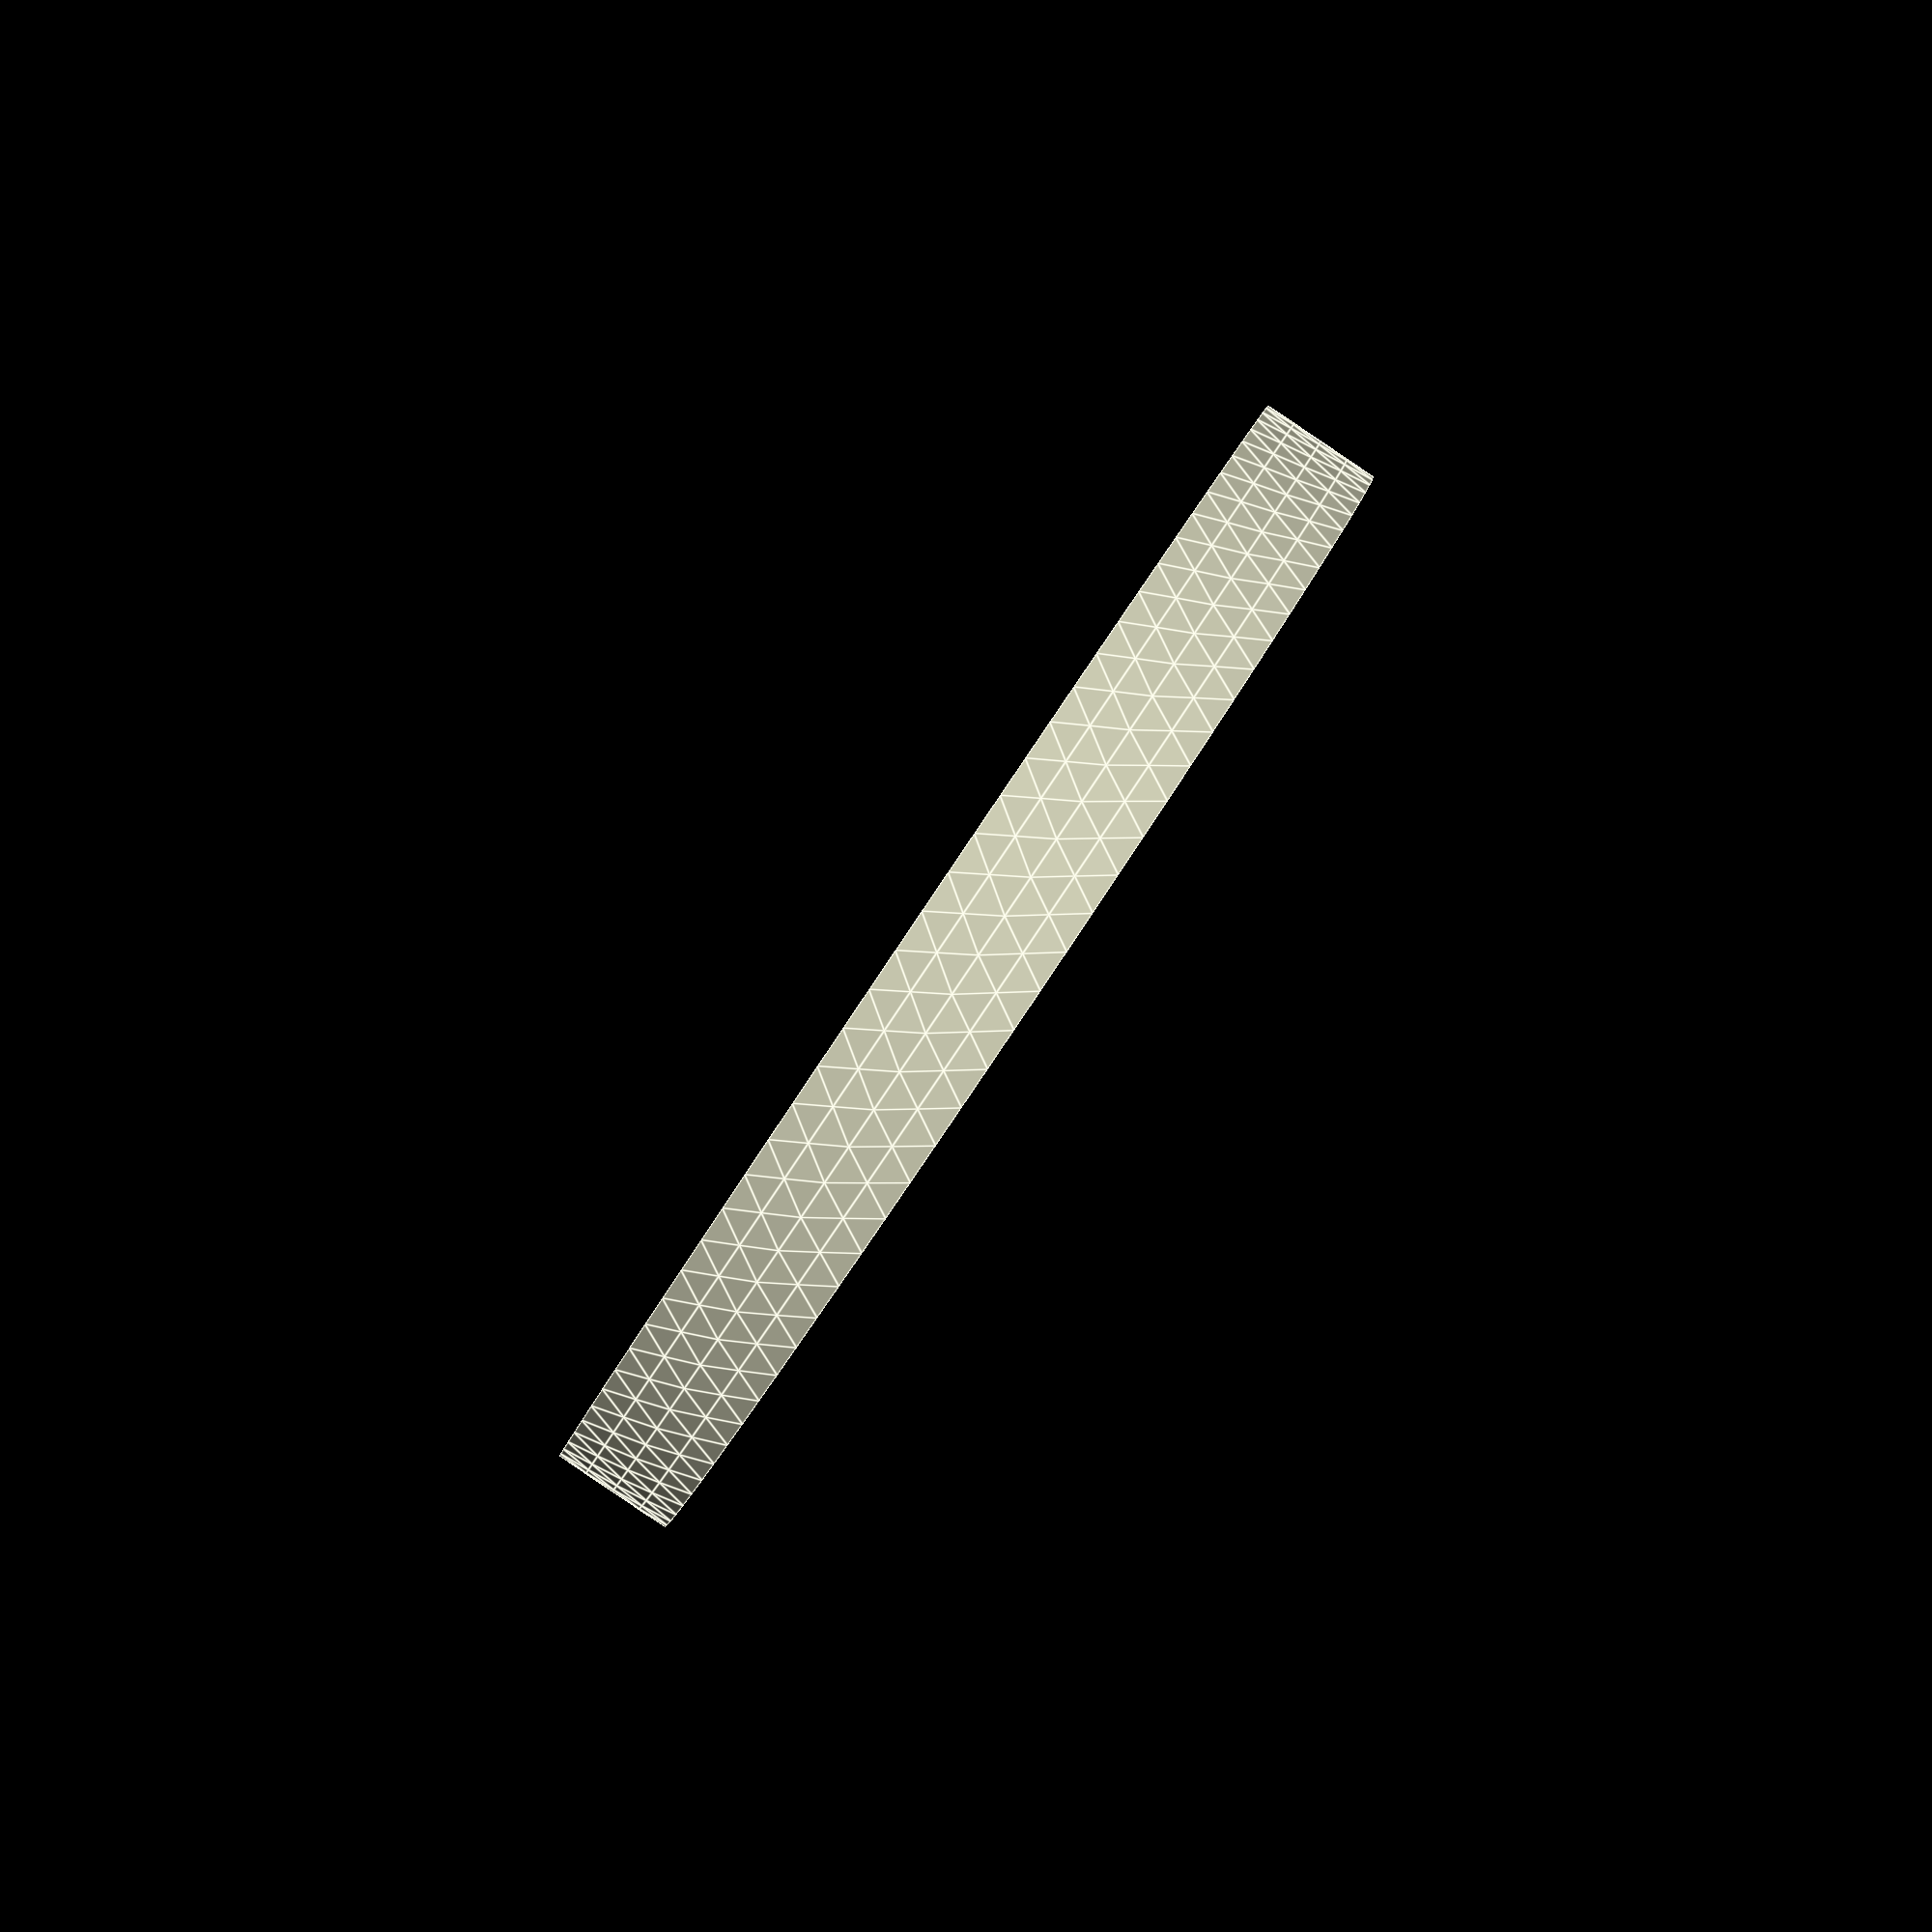
<openscad>
// Hoehe des Zahnkopfes ueber dem Teilkreis
modul=1;
// Anzahl der Radzaehne des Sonnenrads
zahnzahl_sonne=20;
// Anzahl der Radzaehne der Planetenraeder
zahnzahl_planet=10;
// Anzahl Planeten
anzahl_planeten = 5;
// Zahnbreite
breite=5;
// Breite des Randes ab Fusskreis
randbreite=4;
// Durchmesser der Mittelbohrung
bohrung = 4;
// Eingriffswinkel, Standardwert = 20 grad gemaess DIN 867
eingriffswinkel=20;
// Schraegungswinkel zur Rotationsachse; 0 grad = Geradverzahnung
schraegungswinkel=30;
// Zusammen gebaut oder zum Drucken getrennt
zusammen_gebaut = 1; // [0,1]
// Loecher zur Material-/Gewichtsersparnis bzw. Oberflaechenvergoesserung erzeugen, wenn Geometrie erlaubt
optimiert = 1; // [0,1]
// Spiel zwischen Zahnflanken
spiel = 0.1;

/* Bibliothek fuer Planetenraeder fuer Thingiverse Customizer

Enthaelt die Module
stirnrad(modul, zahnzahl, breite, bohrung, eingriffswinkel = 20, schraegungswinkel = 0, optimiert = 1)
pfeilrad(modul, zahnzahl, breite, bohrung, eingriffswinkel = 20, schraegungswinkel = 0, optimiert = 1)
hohlrad(modul, zahnzahl, breite, randbreite, eingriffswinkel = 20, schraegungswinkel = 0)
pfeilhohlrad(modul, zahnzahl, breite, randbreite, eingriffswinkel = 20, schraegungswinkel = 0)
planetengetriebe(modul, zahnzahl_sonne, zahnzahl_planet, anzahl_planeten, breite, randbreite, bohrung, eingriffswinkel=20, schraegungswinkel=0, zusammen_gebaut=1, optimiert=1)

Autor:		Dr Joerg Janssen
Stand:		25. Mai 2018
Version:	2.1
Lizenz:		Creative Commons - Attribution, Non Commercial, Share Alike

Erlaubte Module nach DIN 780:
0.05 0.06 0.08 0.10 0.12 0.16
0.20 0.25 0.3  0.4  0.5  0.6
0.7  0.8  0.9  1    1.25 1.5
2    2.5  3    4    5    6
8    10   12   16   20   25
32   40   50   60

*/


/* [Hidden] */
pi = 3.14159;
rad = 57.29578;
$fn = 96;

/*	Wandelt Radian in Grad um */
function grad(eingriffswinkel) =  eingriffswinkel*rad;


/*	Wandelt Grad in Radian um */
function radian(eingriffswinkel) = eingriffswinkel/rad;


/*	Wandelt 2D-Polarkoordinaten in kartesische um
    Format: radius, phi; phi = Winkel zur x-Achse auf xy-Ebene */
function pol_zu_kart(polvect) = [
	polvect[0]*cos(polvect[1]),  
	polvect[0]*sin(polvect[1])
];

/*  Wandelt Kugelkoordinaten in kartesische um
    Format: radius, theta, phi; theta = Winkel zu z-Achse, phi = Winkel zur x-Achse auf xy-Ebene */
function kugel_zu_kart(vect) = [
	vect[0]*sin(vect[1])*cos(vect[2]),  
	vect[0]*sin(vect[1])*sin(vect[2]),
	vect[0]*cos(vect[1])
];

/*	Kreisevolventen-Funktion:
    Gibt die Polarkoordinaten einer Kreisevolvente aus
    r = Radius des Grundkreises
    rho = Abrollwinkel in Grad */
function ev(r,rho) = [
	r/cos(rho),
	grad(tan(rho)-radian(rho))
];


/*	prueft, ob eine Zahl gerade ist
	= 1, wenn ja
	= 0, wenn die Zahl nicht gerade ist */
function istgerade(zahl) =
	(zahl == floor(zahl/2)*2) ? 1 : 0;


/*	groesster gemeinsamer Teiler
	nach Euklidischem Algorithmus.
	Sortierung: a muss groesser als b sein */
function ggt(a,b) = 
	a%b == 0 ? b : ggt(b,a%b);

/*  Stirnrad
    modul = Hoehe des Zahnkopfes ueber dem Teilkreis
    zahnzahl = Anzahl der Radzaehne
    breite = Zahnbreite
    bohrung = Durchmesser der Mittelbohrung
    eingriffswinkel = Eingriffswinkel, Standardwert = 20 grad gemaess DIN 867. Sollte nicht groesser als 45 grad sein.
    schraegungswinkel = Schraegungswinkel zur Rotationsachse; 0 grad = Geradverzahnung
	optimiert = Loecher zur Material-/Gewichtsersparnis bzw. Oberflaechenvergoesserung erzeugen, wenn Geometrie erlaubt (= 1, wenn wahr) */
module stirnrad(modul, zahnzahl, breite, bohrung, eingriffswinkel = 20, schraegungswinkel = 0, optimiert = 1) {

	// Dimensions-Berechnungen	
	d = modul * zahnzahl;											// Teilkreisdurchmesser
	r = d / 2;														// Teilkreisradius
	alpha_stirn = atan(tan(eingriffswinkel)/cos(schraegungswinkel));// Schraegungswinkel im Stirnschnitt
	db = d * cos(alpha_stirn);										// Grundkreisdurchmesser
	rb = db / 2;													// Grundkreisradius
	da = (modul <1)? d + modul * 2.2 : d + modul * 2;				// Kopfkreisdurchmesser nach DIN 58400 bzw. DIN 867
	ra = da / 2;													// Kopfkreisradius
	c =  (zahnzahl <3)? 0 : modul/6;								// Kopfspiel
	df = d - 2 * (modul + c);										// Fusskreisdurchmesser
	rf = df / 2;													// Fusskreisradius
	rho_ra = acos(rb/ra);											// maximaler Abrollwinkel;
																	// Evolvente beginnt auf Grundkreis und endet an Kopfkreis
	rho_r = acos(rb/r);												// Abrollwinkel am Teilkreis;
																	// Evolvente beginnt auf Grundkreis und endet an Kopfkreis
	phi_r = grad(tan(rho_r)-radian(rho_r));							// Winkel zum Punkt der Evolvente auf Teilkreis
	gamma = rad*breite/(r*tan(90-schraegungswinkel));				// Torsionswinkel fuer Extrusion
	schritt = rho_ra/16;											// Evolvente wird in 16 Stuecke geteilt
    tau = 360/zahnzahl;												// Teilungswinkel
	
	r_loch = (2*rf - bohrung)/8;									// Radius der Loecher fuer Material-/Gewichtsersparnis
	rm = bohrung/2+2*r_loch;										// Abstand der Achsen der Loecher von der Hauptachse
	z_loch = floor(2*pi*rm/(3*r_loch));								// Anzahl der Loecher fuer Material-/Gewichtsersparnis
	
	optimiert = (optimiert && r >= breite*1.5 && d > 2*bohrung);	// ist Optimierung sinnvoll?
   
	// Zeichnung
	union(){
		rotate([0,0,-phi_r-90*(1-spiel)/zahnzahl]){						// Zahn auf x-Achse zentrieren;
																		// macht Ausrichtung mit anderen Raedern einfacher

			linear_extrude(height = breite, twist = gamma){
				difference(){
					union(){
						zahnbreite = (180*(1-spiel))/zahnzahl+2*phi_r;
						circle(rf);										// Fusskreis	
						for (rot = [0:tau:360]){
							rotate (rot){								// "Zahnzahl-mal" kopieren und drehen
								polygon(concat(							// Zahn
									[[0,0]],							// Zahnsegment beginnt und endet im Ursprung
									[for (rho = [0:schritt:rho_ra])		// von null Grad (Grundkreis)
																		// bis maximalen Evolventenwinkel (Kopfkreis)
										pol_zu_kart(ev(rb,rho))],		// Erste Evolventen-Flanke

									[pol_zu_kart(ev(rb,rho_ra))],		// Punkt der Evolvente auf Kopfkreis

									[for (rho = [rho_ra:-schritt:0])	// von maximalen Evolventenwinkel (Kopfkreis)
																		// bis null Grad (Grundkreis)
										pol_zu_kart([ev(rb,rho)[0], zahnbreite-ev(rb,rho)[1]])]
																		// Zweite Evolventen-Flanke
																		// (180*(1-spiel)) statt 180 Grad,
																		// um Spiel an den Flanken zu erlauben
									)
								);
							}
						}
					}			
					circle(r = rm+r_loch*1.49);							// "Bohrung"
				}
			}
		}
		// mit Materialersparnis
		if (optimiert == 1) {
			linear_extrude(height = breite){
				difference(){
						circle(r = (bohrung+r_loch)/2);
						circle(r = bohrung/2);							// Bohrung
					}
				}
			linear_extrude(height = (breite-r_loch/2 < breite*2/3) ? breite*2/3 : breite-r_loch/2){
				difference(){
					circle(r=rm+r_loch*1.51);
					union(){
						circle(r=(bohrung+r_loch)/2);
						for (i = [0:1:z_loch]){
							translate(kugel_zu_kart([rm,90,i*360/z_loch]))
								circle(r = r_loch);
						}
					}
				}
			}
		}
		// ohne Materialersparnis
		else {
			linear_extrude(height = breite){
				difference(){
					circle(r = rm+r_loch*1.51);
					circle(r = bohrung/2);
				}
			}
		}
	}
}

/*  Pfeilrad; verwendet das Modul "stirnrad"
    modul = Hoehe des Zahnkopfes ueber dem Teilkreis
    zahnzahl = Anzahl der Radzaehne
    breite = Zahnbreite
    bohrung = Durchmesser der Mittelbohrung
    eingriffswinkel = Eingriffswinkel, Standardwert = 20 grad gemaess DIN 867. Sollte nicht groesser als 45 grad sein.
    schraegungswinkel = Schraegungswinkel zur Rotationsachse, Standardwert = 0 grad (Geradverzahnung)
	optimiert = Loecher zur Material-/Gewichtsersparnis */
module pfeilrad(modul, zahnzahl, breite, bohrung, eingriffswinkel = 20, schraegungswinkel=0, optimiert=1){
    echo("pfeilrad",optimiert);

	breite = breite/2;
	d = modul * zahnzahl;											// Teilkreisdurchmesser
	r = d / 2;														// Teilkreisradius
	c =  (zahnzahl <3)? 0 : modul/6;								// Kopfspiel

	df = d - 2 * (modul + c);										// Fusskreisdurchmesser
	rf = df / 2;													// Fusskreisradius

	r_loch = (2*rf - bohrung)/8;									// Radius der Loecher fuer Material-/Gewichtsersparnis
	rm = bohrung/2+2*r_loch;										// Abstand der Achsen der Loecher von der Hauptachse
	z_loch = floor(2*pi*rm/(3*r_loch));								// Anzahl der Loecher fuer Material-/Gewichtsersparnis
	
	translate([0,0,breite]){
		union(){
			stirnrad(modul, zahnzahl, breite, 2*(rm+r_loch*1.49), eingriffswinkel, schraegungswinkel, false);		// untere Haelfte
			mirror([0,0,1]){
				stirnrad(modul, zahnzahl, breite, 2*(rm+r_loch*1.49), eingriffswinkel, schraegungswinkel, false);	// obere Haelfte
			}
		}
	}
	// mit Materialersparnis
	if (optimiert == 1 && r >= breite*3 && d > 2*bohrung) {
		linear_extrude(height = breite*2){
			difference(){
					circle(r = (bohrung+r_loch)/2);
					circle(r = bohrung/2);							// Bohrung
				}
			}
		linear_extrude(height = (2*breite-r_loch/2 < 1.33*breite) ? 1.33*breite : 2*breite-r_loch/2){ //breite*4/3
			difference(){
				circle(r=rm+r_loch*1.51);
				union(){
					circle(r=(bohrung+r_loch)/2);
					for (i = [0:1:z_loch]){
						translate(kugel_zu_kart([rm,90,i*360/z_loch]))
							circle(r = r_loch);
					}
				}
			}
		}
	}
	// ohne Materialersparnis
	else {
		linear_extrude(height = breite*2){
			difference(){
				circle(r = rm+r_loch*1.51);
				circle(r = bohrung/2);
			}
		}
	}
}

/*	Hohlrad
    modul = Hoehe des Zahnkopfes ueber dem Teilkreis
    zahnzahl = Anzahl der Radzaehne
    breite = Zahnbreite
	randbreite = Breite des Randes ab Fusskreis
    bohrung = Durchmesser der Mittelbohrung
    eingriffswinkel = Eingriffswinkel, Standardwert = 20 grad gemaess DIN 867. Sollte nicht groesser als 45 grad sein.
    schraegungswinkel = Schraegungswinkel zur Rotationsachse, Standardwert = 0 grad (Geradverzahnung) */
module hohlrad(modul, zahnzahl, breite, randbreite, eingriffswinkel = 20, schraegungswinkel = 0) {

	// Dimensions-Berechnungen	
	ha = (zahnzahl >= 20) ? 0.02 * atan((zahnzahl/15)/pi) : 0.6;	// Verkuerzungsfaktor Zahnkopfhoehe
	d = modul * zahnzahl;											// Teilkreisdurchmesser
	r = d / 2;														// Teilkreisradius
	alpha_stirn = atan(tan(eingriffswinkel)/cos(schraegungswinkel));// Schraegungswinkel im Stirnschnitt
	db = d * cos(alpha_stirn);										// Grundkreisdurchmesser
	rb = db / 2;													// Grundkreisradius
	c = modul / 6;													// Kopfspiel
	da = (modul <1)? d + (modul+c) * 2.2 : d + (modul+c) * 2;		// Kopfkreisdurchmesser
	ra = da / 2;													// Kopfkreisradius
	df = d - 2 * modul * ha;										// Fusskreisdurchmesser
	rf = df / 2;													// Fusskreisradius
	rho_ra = acos(rb/ra);											// maximaler Evolventenwinkel;
																	// Evolvente beginnt auf Grundkreis und endet an Kopfkreis
	rho_r = acos(rb/r);												// Evolventenwinkel am Teilkreis;
																	// Evolvente beginnt auf Grundkreis und endet an Kopfkreis
	phi_r = grad(tan(rho_r)-radian(rho_r));							// Winkel zum Punkt der Evolvente auf Teilkreis
	gamma = rad*breite/(r*tan(90-schraegungswinkel));				// Torsionswinkel fuer Extrusion
	schritt = rho_ra/16;											// Evolvente wird in 16 Stuecke geteilt
	tau = 360/zahnzahl;												// Teilungswinkel

	// Zeichnung
	rotate([0,0,-phi_r-90*(1+spiel)/zahnzahl])						// Zahn auf x-Achse zentrieren;
																	// macht Ausrichtung mit anderen Raedern einfacher
	linear_extrude(height = breite, twist = gamma){
		difference(){
			circle(r = ra + randbreite);							// Aussenkreis
			union(){
				zahnbreite = (180*(1+spiel))/zahnzahl+2*phi_r;
				circle(rf);											// Fusskreis	
				for (rot = [0:tau:360]){
					rotate (rot) {									// "Zahnzahl-mal" kopieren und drehen
						polygon( concat(
							[[0,0]],
							[for (rho = [0:schritt:rho_ra])			// von null Grad (Grundkreis)
																	// bis maximaler Evolventenwinkel (Kopfkreis)
								pol_zu_kart(ev(rb,rho))],
							[pol_zu_kart(ev(rb,rho_ra))],
							[for (rho = [rho_ra:-schritt:0])		// von maximaler Evolventenwinkel (Kopfkreis)
																	// bis null Grad (Grundkreis)
								pol_zu_kart([ev(rb,rho)[0], zahnbreite-ev(rb,rho)[1]])]
																	// (180*(1+spiel)) statt 180,
																	// um Spiel an den Flanken zu erlauben
							)
						);
					}
				}
			}
		}
	}

	echo("Aussendurchmesser Hohlrad = ", 2*(ra + randbreite));
	
}

/*  Pfeil-Hohlrad; verwendet das Modul "hohlrad"
    modul = Hoehe des Zahnkopfes ueber dem Teilkegel
    zahnzahl = Anzahl der Radzaehne
    breite = Zahnbreite
    bohrung = Durchmesser der Mittelbohrung
    eingriffswinkel = Eingriffswinkel, Standardwert = 20 grad gemaess DIN 867. Sollte nicht groesser als 45 grad sein.
    schraegungswinkel = Schraegungswinkel zur Rotationsachse, Standardwert = 0 grad (Geradverzahnung) */
module pfeilhohlrad(modul, zahnzahl, breite, randbreite, eingriffswinkel = 20, schraegungswinkel = 0) {

	breite = breite / 2;
	translate([0,0,breite])
		union(){
		hohlrad(modul, zahnzahl, breite, randbreite, eingriffswinkel, schraegungswinkel);		// untere Haelfte
		mirror([0,0,1])
			hohlrad(modul, zahnzahl, breite, randbreite, eingriffswinkel, schraegungswinkel);	// obere Haelfte
	}
}

/*	Planetengetriebe; verwendet die Module "pfeilrad" und "pfeilhohlrad"
    modul = Hoehe des Zahnkopfes ueber dem Teilkegel
    zahnzahl_sonne = Anzahl der Zaehne des Sonnenrads
    zahnzahl_planet = Anzahl der Zaehne eines Planetenrads
    anzahl_planeten = Anzahl der Planetenraeder. Wenn null, rechnet die Funktion die Mindestanzahl aus.
    breite = Zahnbreite
	randbreite = Breite des Randes ab Fusskreis
    bohrung = Durchmesser der Mittelbohrung
    eingriffswinkel = Eingriffswinkel, Standardwert = 20 grad gemaess DIN 867. Sollte nicht groesser als 45 grad sein.
    schraegungswinkel = Schraegungswinkel zur Rotationsachse, Standardwert = 0 grad (Geradverzahnung)
	zusammen_gebaut = 
	optimiert = Loecher zur Material-/Gewichtsersparnis bzw. Oberflaechenvergoesserung erzeugen, wenn Geometrie erlaubt
	zusammen_gebaut = Komponenten zusammengebaut fuer Konstruktion oder auseinander zum 3D-Druck	*/
module planetengetriebe(modul, zahnzahl_sonne, zahnzahl_planet, anzahl_planeten, breite, randbreite, bohrung, eingriffswinkel=20, schraegungswinkel=0, zusammen_gebaut=1, optimiert=1){
 	// Dimensions-Berechnungen
	d_sonne = modul*zahnzahl_sonne;										// Teilkreisdurchmesser Sonne
	d_planet = modul*zahnzahl_planet;									// Teilkreisdurchmesser Planeten
	achsabstand = modul*(zahnzahl_sonne +  zahnzahl_planet) / 2;		// Abstand von Sonnenrad-/Hohlradachse und Planetenachse
	zahnzahl_hohlrad = zahnzahl_sonne + 2*zahnzahl_planet;				// Anzahl der Zaehne des Hohlrades
    d_hohlrad = modul*zahnzahl_hohlrad;									// Teilkreisdurchmesser Hohlrad

	drehen = istgerade(zahnzahl_planet);								// Muss das Sonnenrad gedreht werden?
		
	n_max = floor(180/asin(modul*(zahnzahl_planet)/(modul*(zahnzahl_sonne +  zahnzahl_planet))));
																		// Anzahl Planetenraeder: hoechstens so viele, wie ohne
																		
	// Zeichnung
        echo("planeteng",optimiert);

	rotate([0,0,180/zahnzahl_sonne*drehen])
		pfeilrad (modul, zahnzahl_sonne, breite, bohrung, eingriffswinkel, -schraegungswinkel, optimiert);		// Sonnenrad
	echo("planeteng",optimiert);

	if (zusammen_gebaut==1){
        if(anzahl_planeten==0){
            list = [ for (n=[2 : 1 : n_max]) if ((((zahnzahl_hohlrad+zahnzahl_sonne)/n)==floor((zahnzahl_hohlrad+zahnzahl_sonne)/n))) n];
            anzahl_planeten = list[0];												// Ermittele Anzahl Planetenraeder
            echo("anzahl_planeten", list[0], list[1], list[2]);
            achsabstand = modul*(zahnzahl_sonne + zahnzahl_planet)/2;		// Abstand von Sonnenrad-/Hohlradachse
            for(n=[0:1:anzahl_planeten-1]){
                translate(kugel_zu_kart([achsabstand,90,360/anzahl_planeten*n]))
					rotate([0,0,n*360*d_sonne/d_planet])
						pfeilrad (modul, zahnzahl_planet, breite, bohrung, eingriffswinkel, schraegungswinkel, optimiert);	// Planetenraeder
            }
       }
       else{
        echo("anzahl planeten=", anzahl_planeten);
            achsabstand = modul*(zahnzahl_sonne + zahnzahl_planet)/2;		// Abstand von Sonnenrad-/Hohlradachse
            for(n=[0:1:anzahl_planeten-1]){
                translate(kugel_zu_kart([achsabstand,90,360/anzahl_planeten*n]))
                rotate([0,0,n*360*d_sonne/(d_planet)])
                    pfeilrad (modul, zahnzahl_planet, breite, bohrung, eingriffswinkel, schraegungswinkel ,optimiert);	// Planetenraeder
            }
		}
	}
	else{
		planetenabstand = zahnzahl_hohlrad*modul/2+randbreite+d_planet;	// Abstand Planeten untereinander
		for(i=[-(anzahl_planeten-1):2:(anzahl_planeten-1)]){
			translate([planetenabstand, d_planet*i,0])
				pfeilrad (modul, zahnzahl_planet, breite, bohrung, eingriffswinkel, schraegungswinkel, optimiert);	// Planetenraeder
		}
	}

	pfeilhohlrad (modul, zahnzahl_hohlrad, breite, randbreite, eingriffswinkel, schraegungswinkel); // Hohlrad

}

planetengetriebe(modul, zahnzahl_sonne, zahnzahl_planet, anzahl_planeten, breite, randbreite, bohrung, eingriffswinkel, schraegungswinkel, zusammen_gebaut, optimiert);
</openscad>
<views>
elev=269.4 azim=238.0 roll=304.0 proj=p view=edges
</views>
